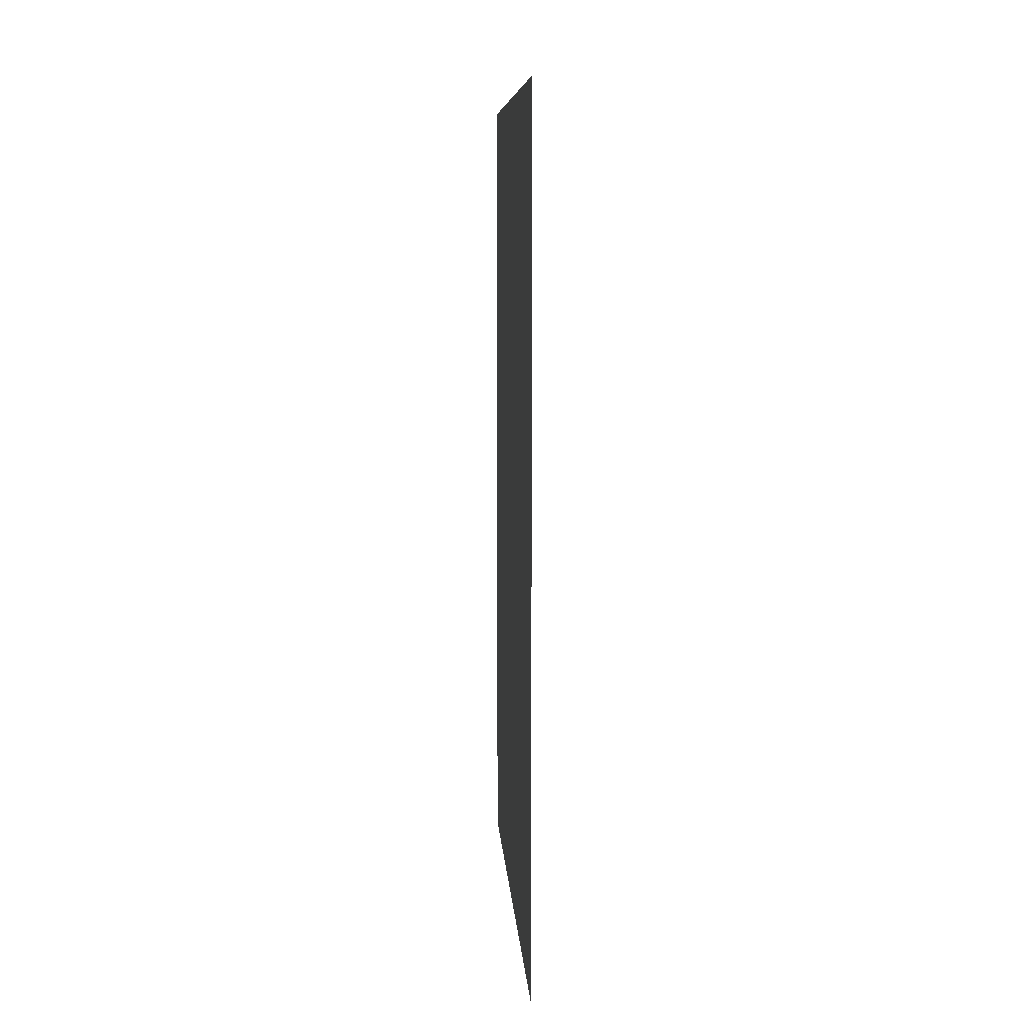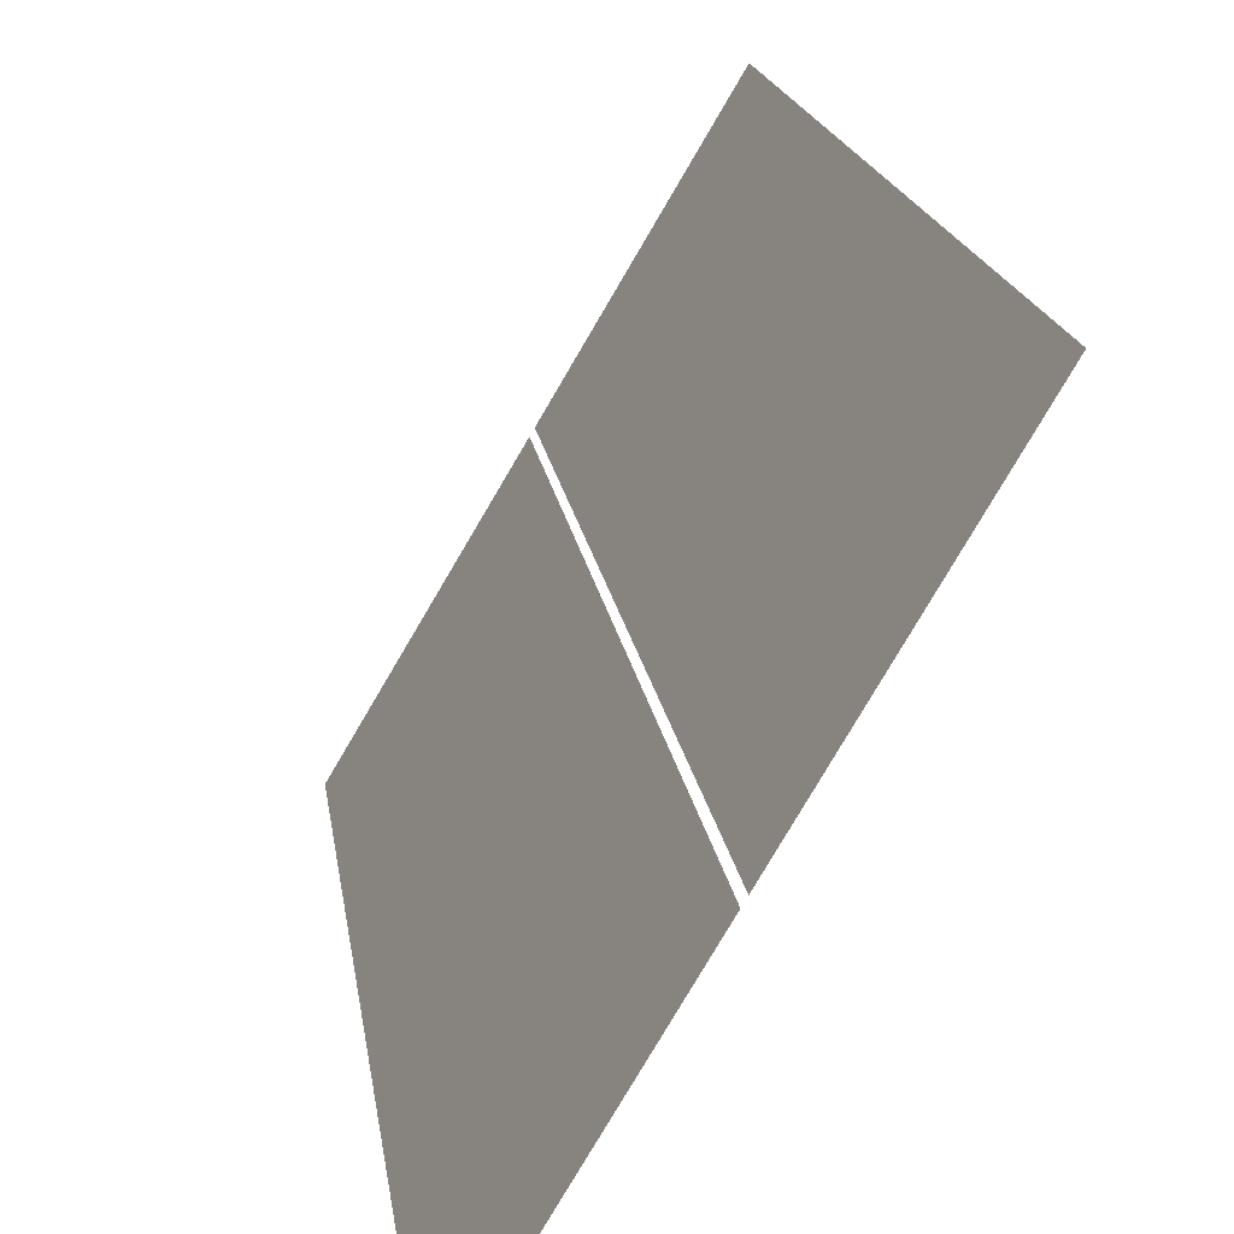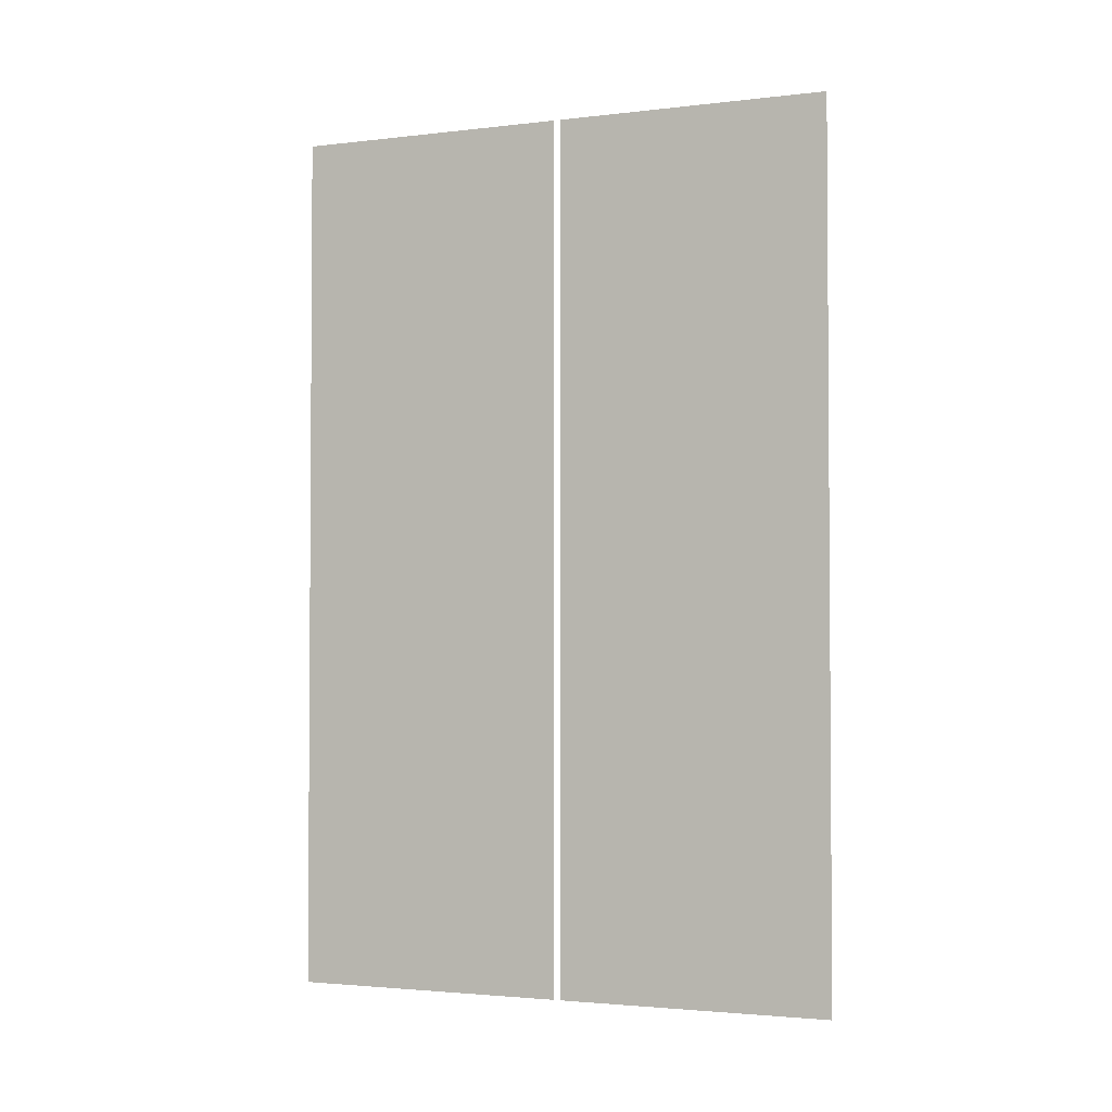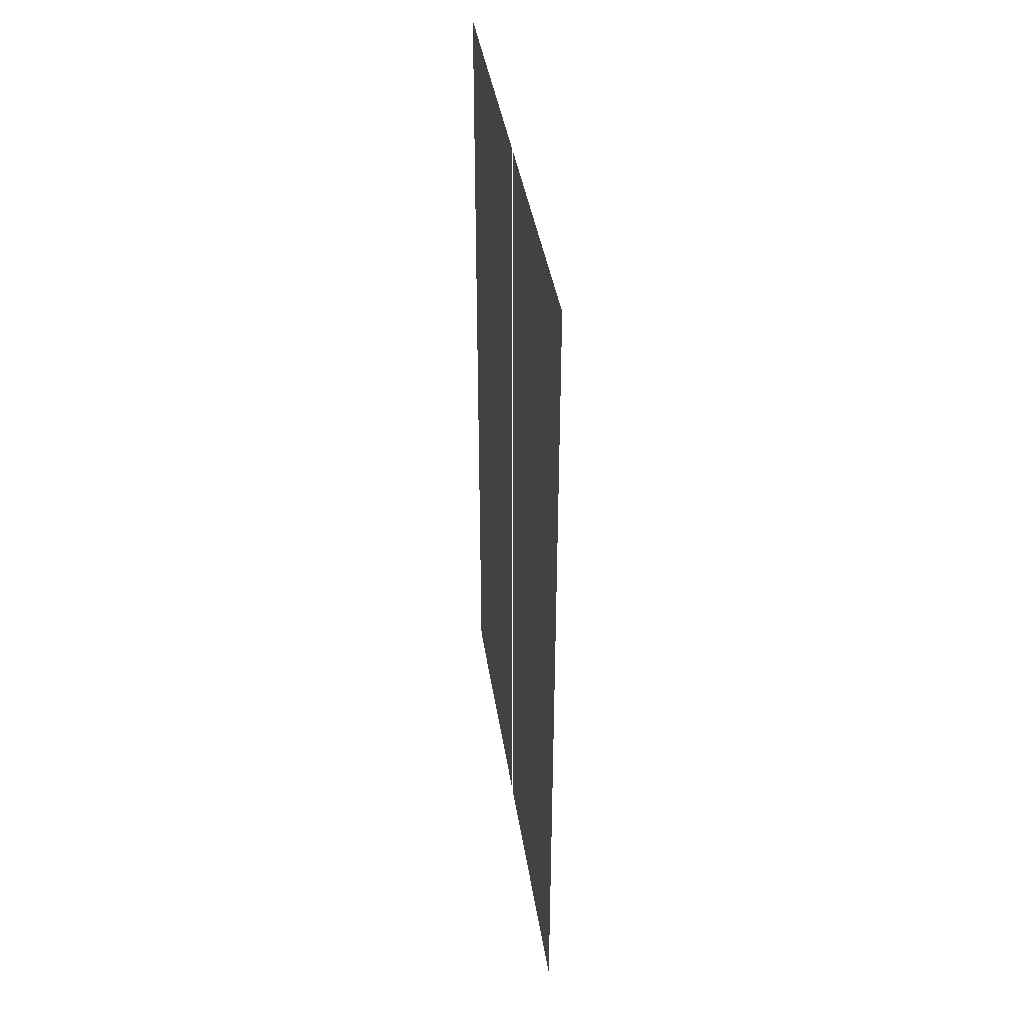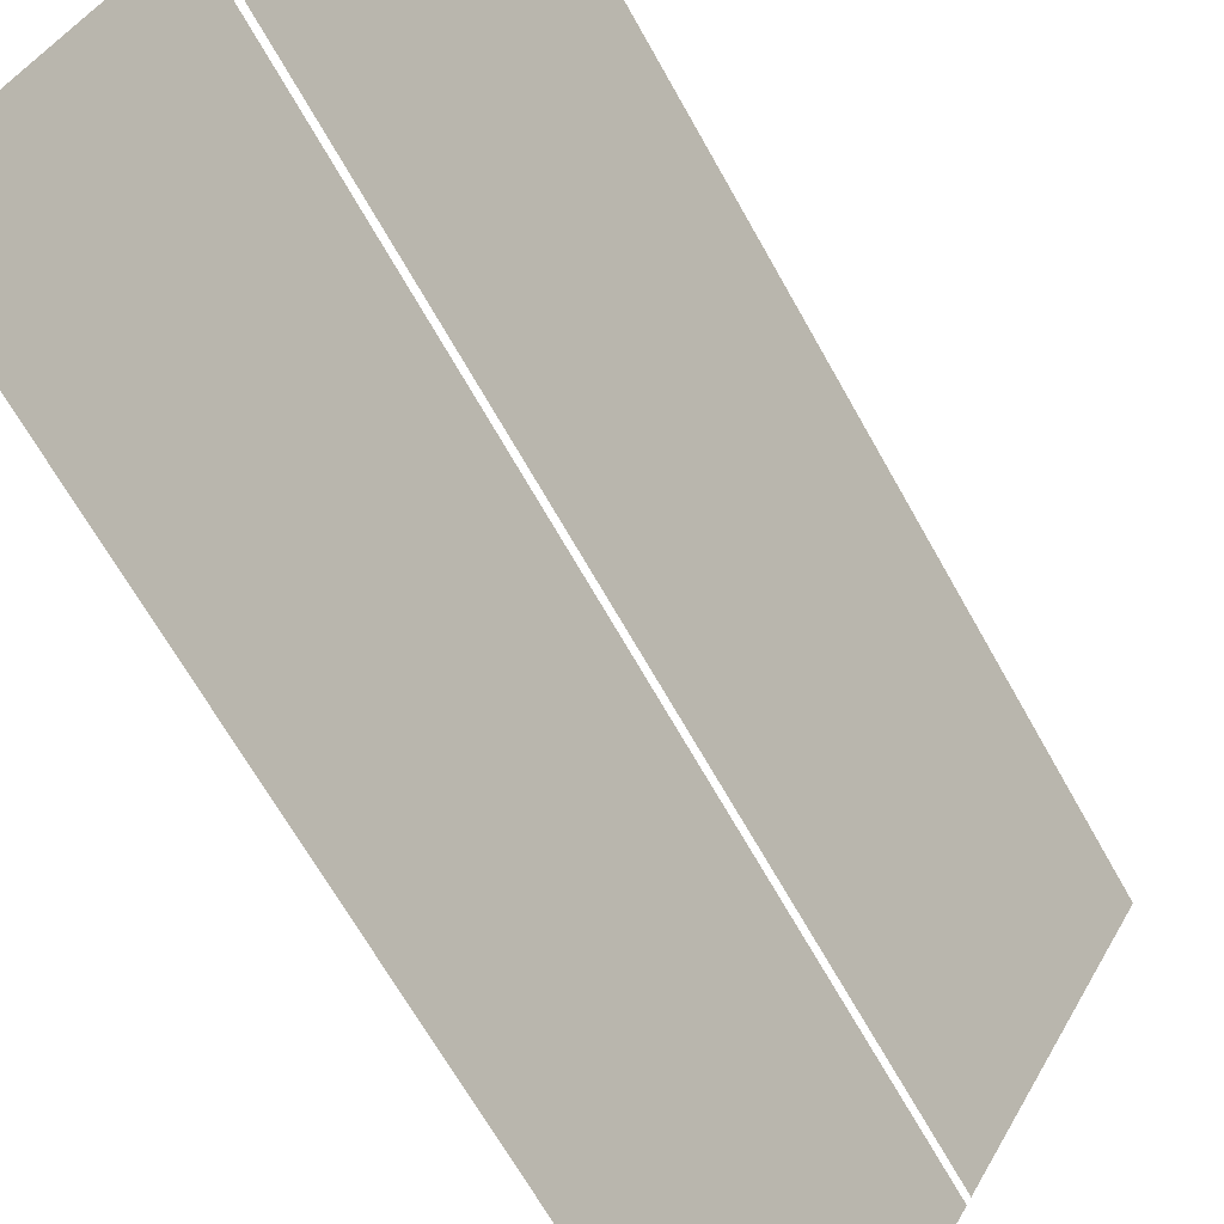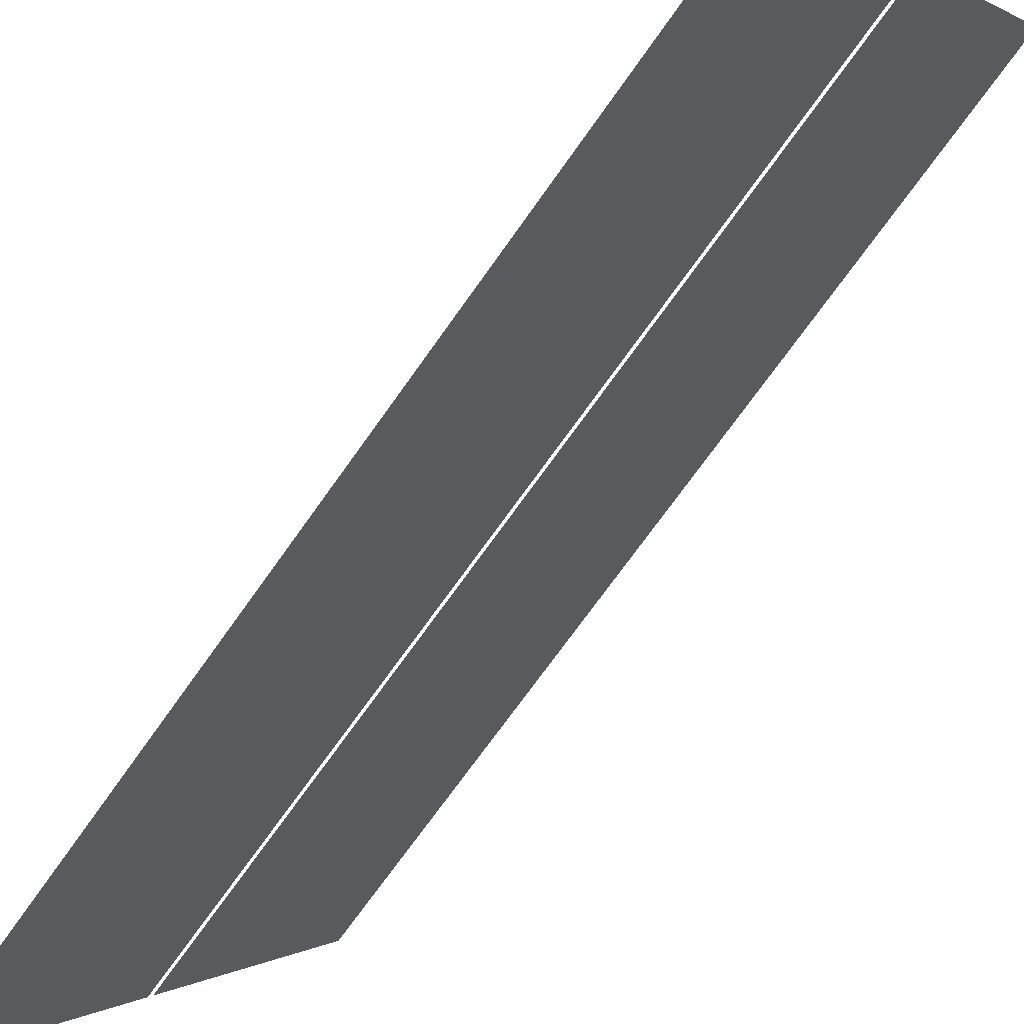
<metadata>
{"format":"obj","ext":"obj","renderer":"f3d","projection":"perspective","resolution":1024,"background":"white","views":[{"elev":8.5,"azim":-34.4,"up":"+Y"},{"elev":16.4,"azim":172.7,"up":"+Z"},{"elev":-2.5,"azim":81.9,"up":"+Y"},{"elev":39.4,"azim":140.9,"up":"+Y"},{"elev":-65.8,"azim":-151.0,"up":"+Z"},{"elev":-70.5,"azim":144.9,"up":"+Z"}]}
</metadata>
<code>
o Bistro_Research_Exterior_paris_building_05_5081
v 25.93 11.84 -47.98
v 25.93 8.964 -47.98
v 25.47 8.964 -47.2
v 25.47 11.84 -47.2
v 25 11.84 -46.4
v 25.46 11.84 -47.18
v 25.46 8.964 -47.18
v 25 8.964 -46.4
f 1 2 3
f 3 4 1
f 5 6 7
f 7 8 5

</code>
